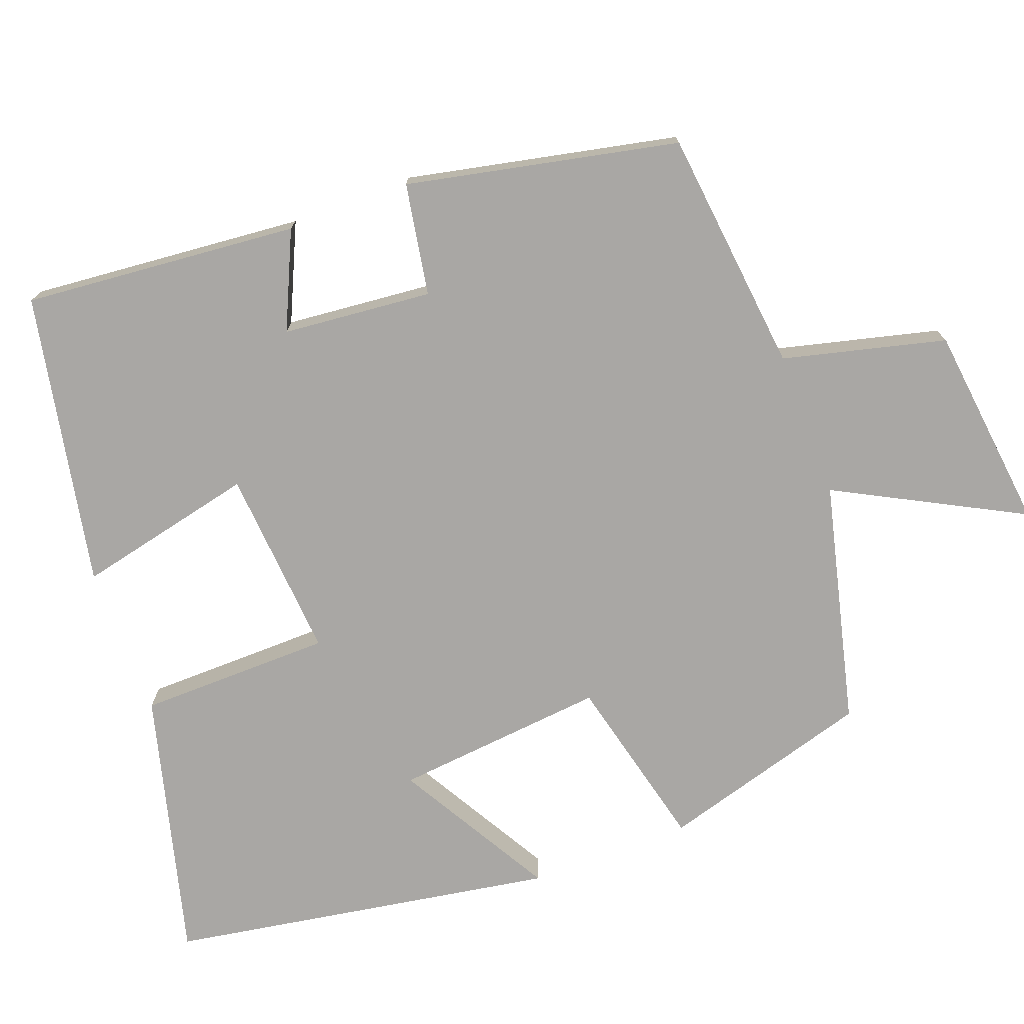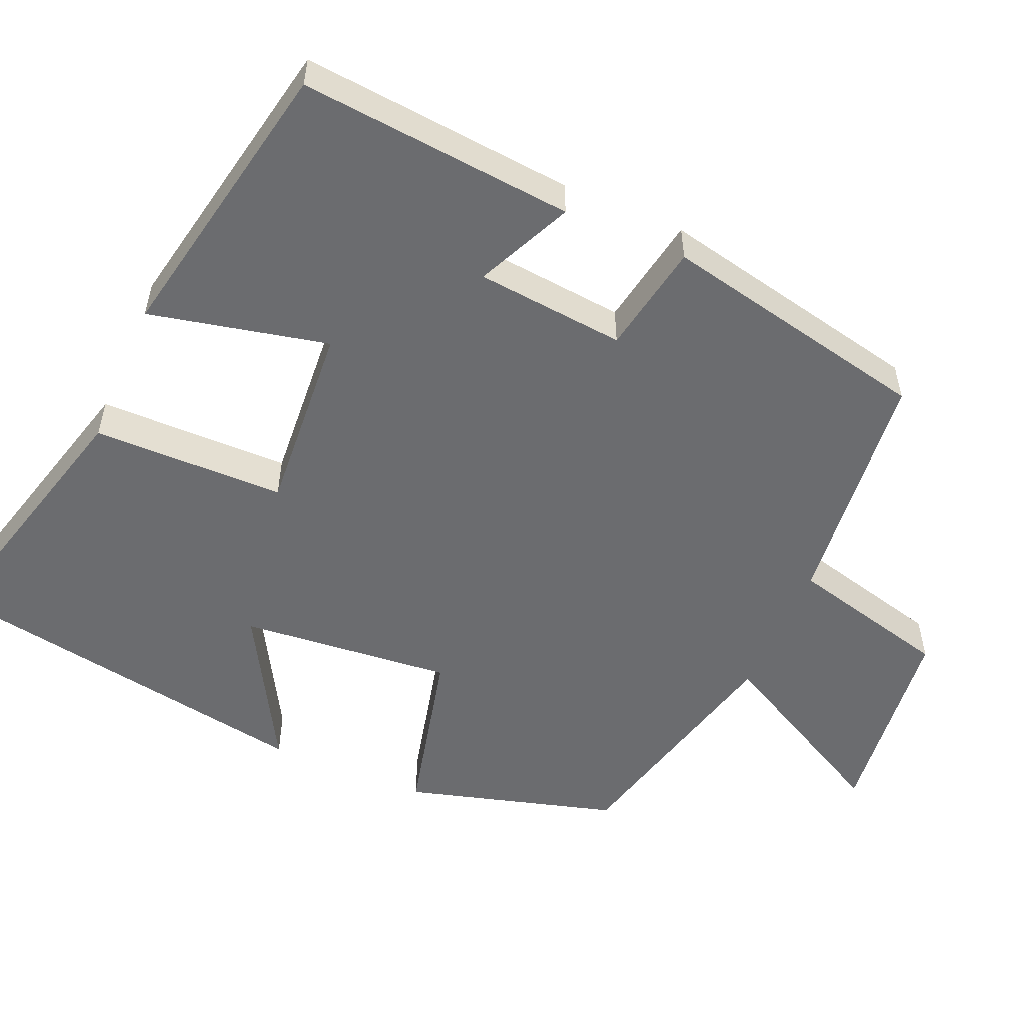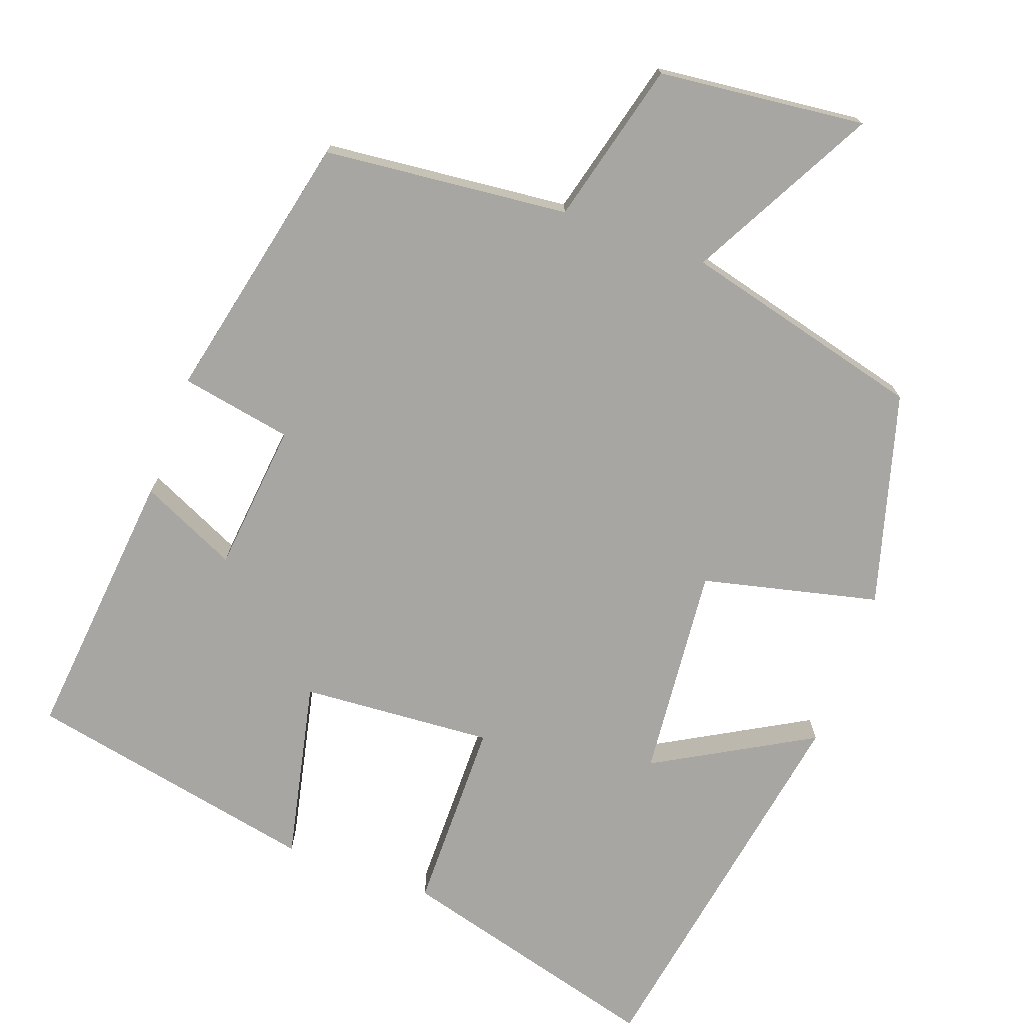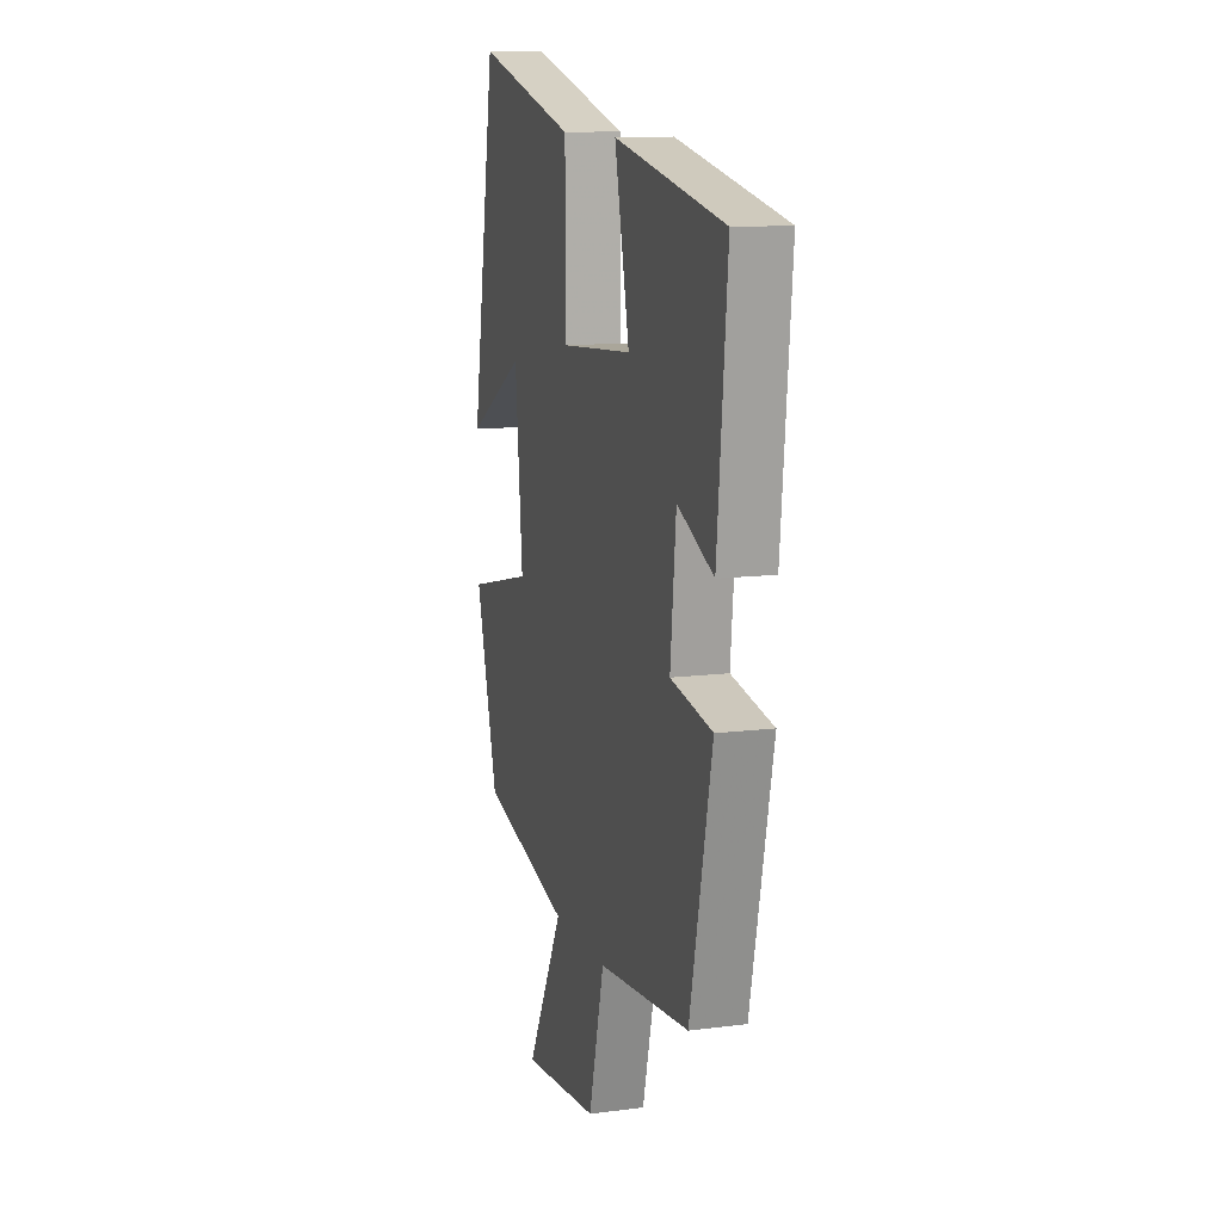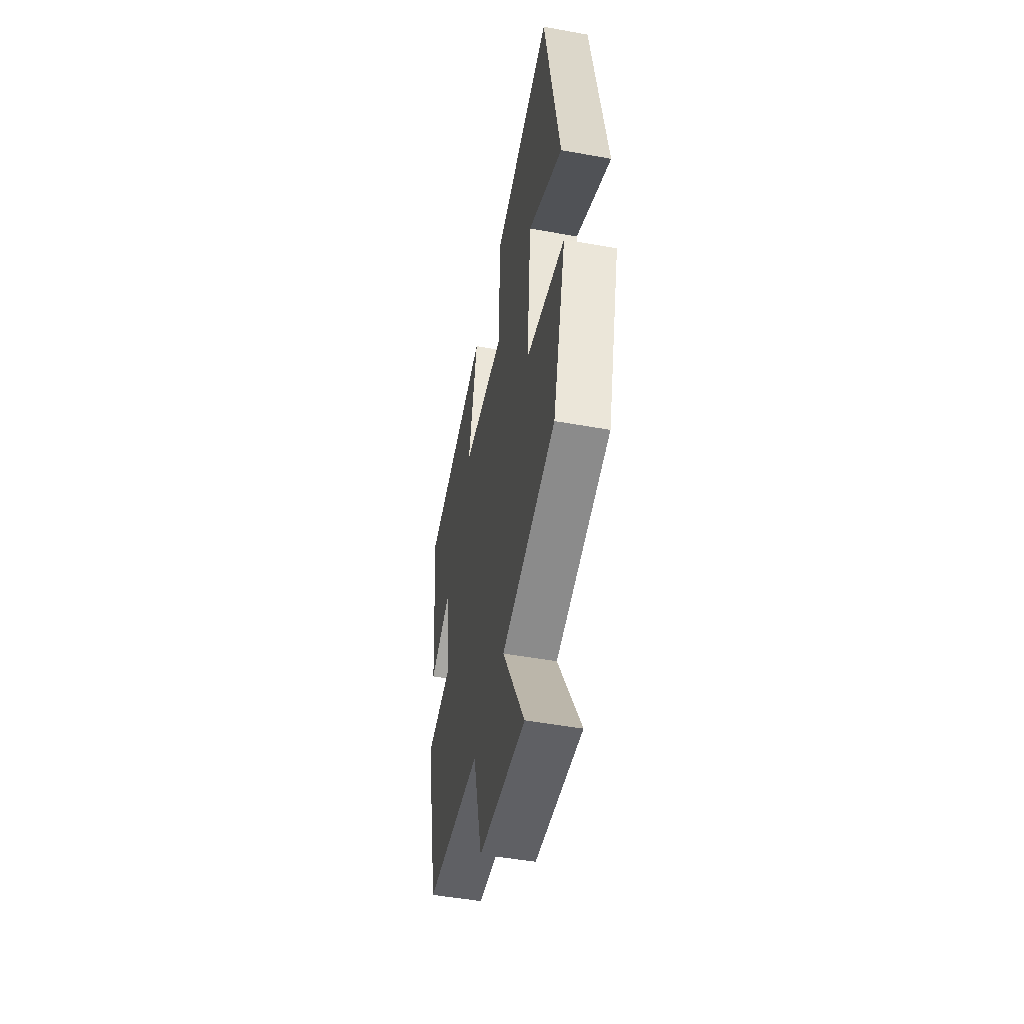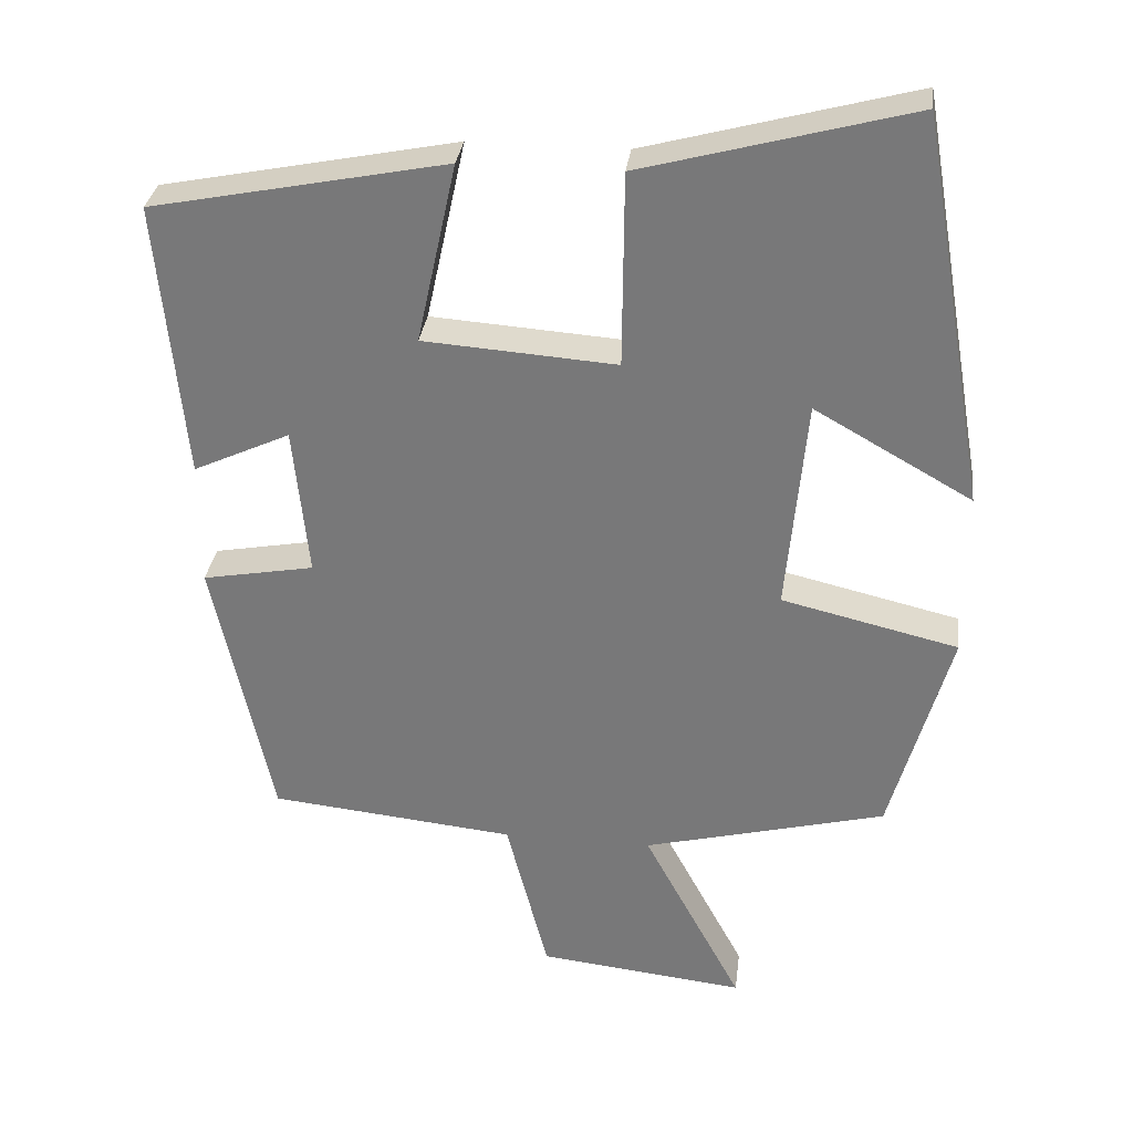
<metadata>
{"format":"obj","ext":"obj","renderer":"f3d","projection":"perspective","resolution":1024,"background":"white","views":[{"elev":-74.8,"azim":110.9,"up":"+Y"},{"elev":-53.7,"azim":66.8,"up":"+Y"},{"elev":-74.0,"azim":160.0,"up":"+Y"},{"elev":11.8,"azim":72.9,"up":"+Z"},{"elev":-49.7,"azim":-101.3,"up":"+Z"},{"elev":31.5,"azim":-172.9,"up":"+Z"}]}
</metadata>
<code>
v -0.411 0.07 0.595
v -0.057 0.07 0.5
v -0.055 0.07 0.244
v 0.199 0.07 0.262
v 0.147 0.07 0.5
v 0.535 0.07 0.423
v 0.5 0.07 0.058
v 0.372 0.07 0.117
v 0.352 0.07 -0.081
v 0.5 0.07 -0.108
v 0.422 0.07 -0.467
v 0.097 0.07 -0.5
v 0.042 0.07 -0.715
v -0.232 0.07 -0.745
v -0.101 0.07 -0.5
v -0.421 0.07 -0.419
v -0.5 0.07 -0.138
v -0.267 0.07 -0.083
v -0.293 0.07 0.199
v -0.5 0.07 0.082
v -0.411 0 0.595
v -0.057 0 0.5
v -0.055 0 0.244
v 0.199 0 0.262
v 0.147 0 0.5
v 0.535 0 0.423
v 0.5 0 0.058
v 0.372 0 0.117
v 0.352 0 -0.081
v 0.5 0 -0.108
v 0.422 0 -0.467
v 0.097 0 -0.5
v 0.042 0 -0.715
v -0.232 0 -0.745
v -0.101 0 -0.5
v -0.421 0 -0.419
v -0.5 0 -0.138
v -0.267 0 -0.083
v -0.293 0 0.199
v -0.5 0 0.082
f 19 20 1 2
f 18 19 2 3
f 15 16 17 18
f 15 18 3 4
f 12 13 14 15
f 12 15 4
f 9 10 11 12
f 8 9 12 4
f 6 7 8
f 4 5 6 8
f 22 21 40 39
f 23 22 39 38
f 38 37 36 35
f 24 23 38 35
f 35 34 33 32
f 24 35 32
f 32 31 30 29
f 24 32 29 28
f 28 27 26
f 28 26 25 24
f 1 21 22 2
f 2 22 23 3
f 3 23 24 4
f 4 24 25 5
f 5 25 26 6
f 6 26 27 7
f 7 27 28 8
f 8 28 29 9
f 9 29 30 10
f 10 30 31 11
f 11 31 32 12
f 12 32 33 13
f 13 33 34 14
f 14 34 35 15
f 15 35 36 16
f 16 36 37 17
f 17 37 38 18
f 18 38 39 19
f 19 39 40 20
f 20 40 21 1

</code>
